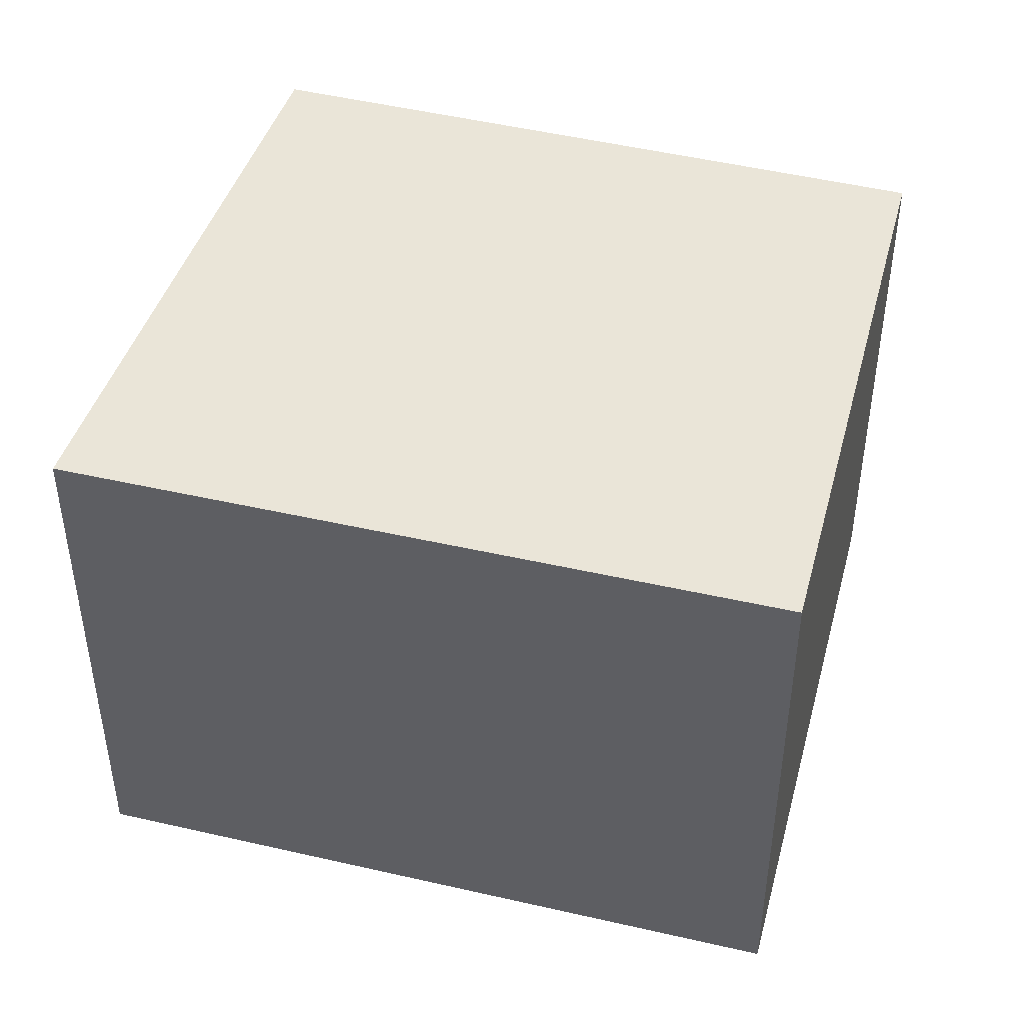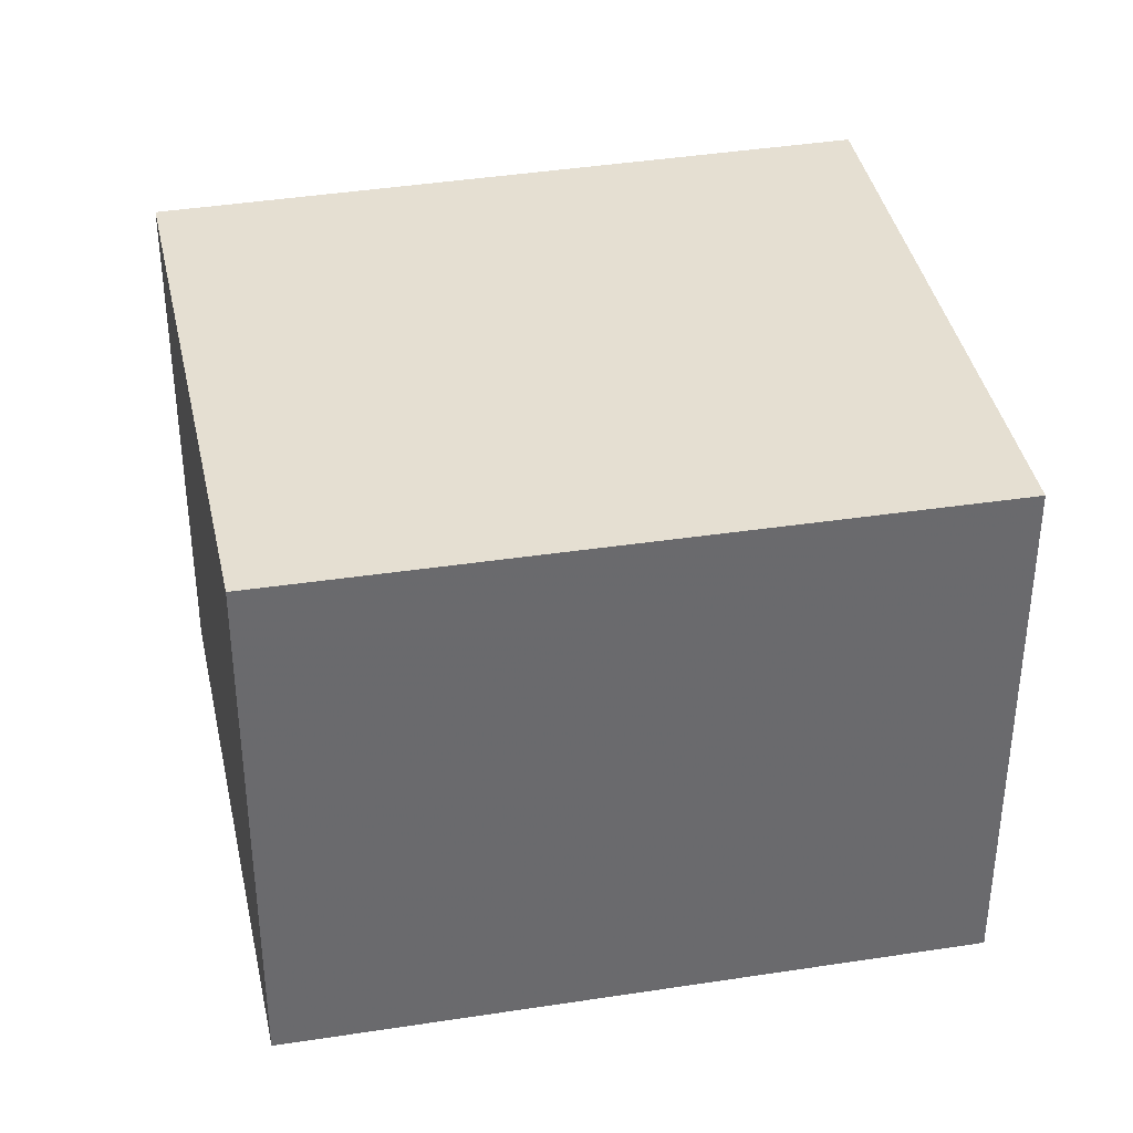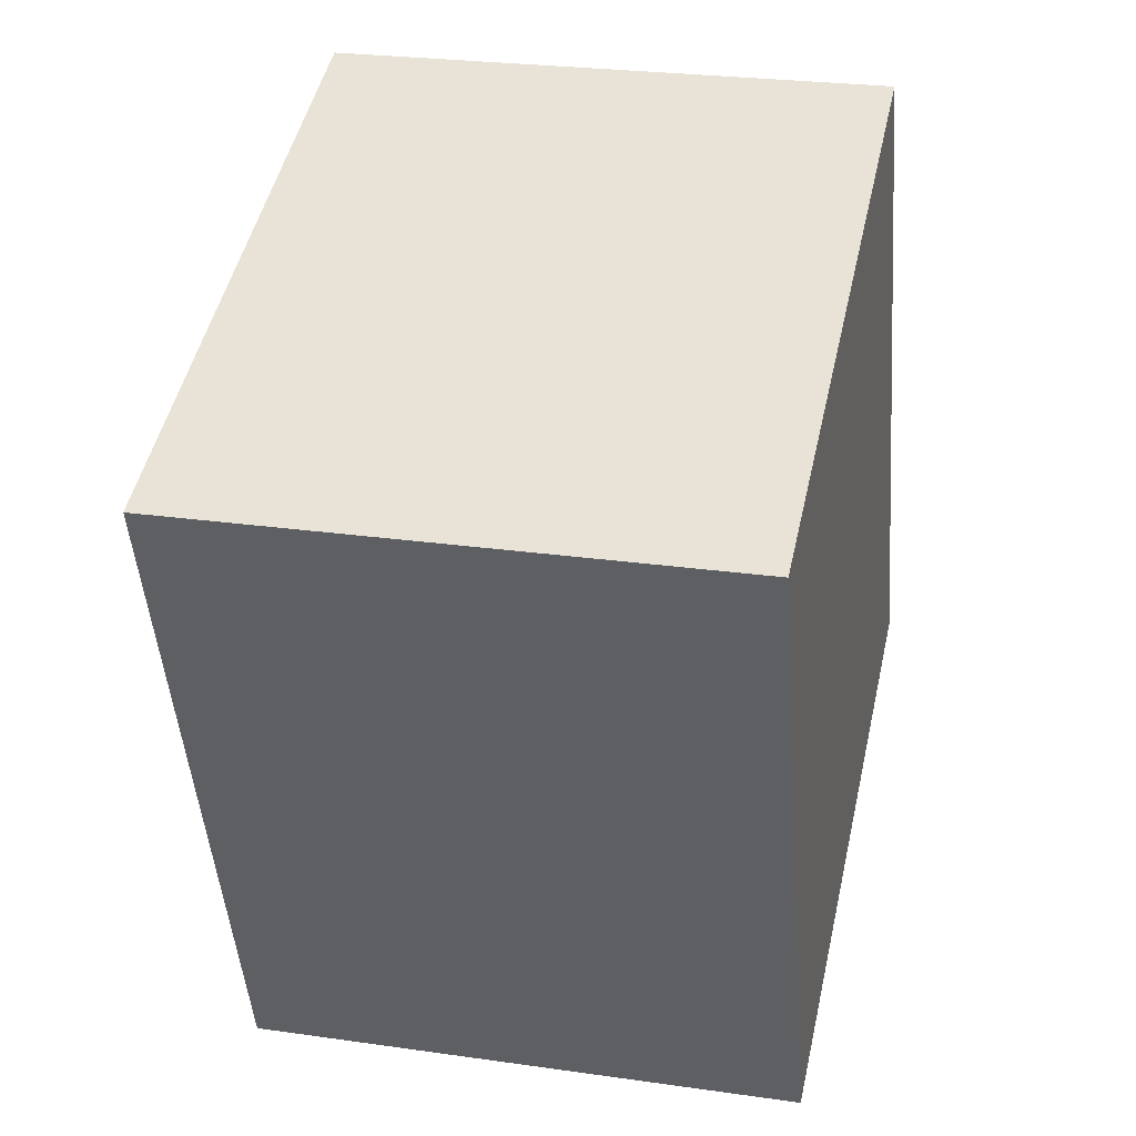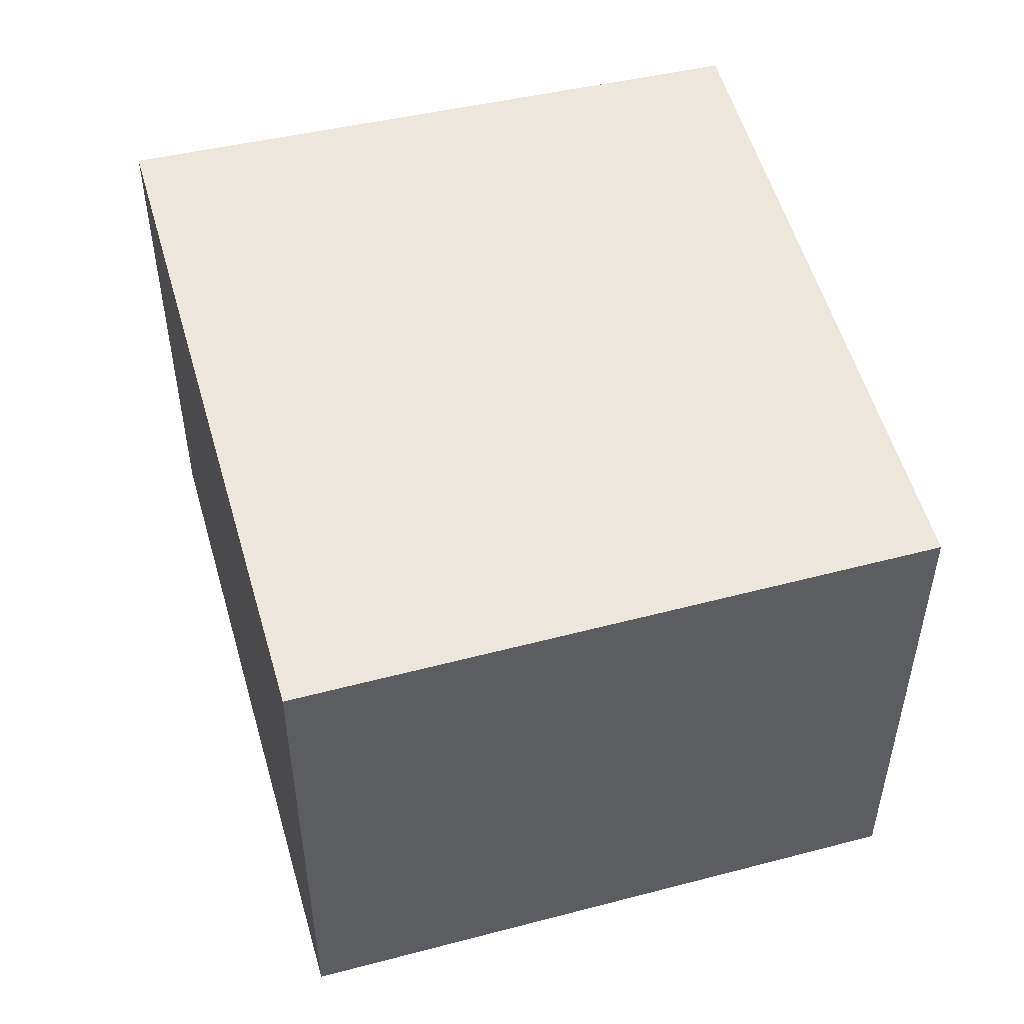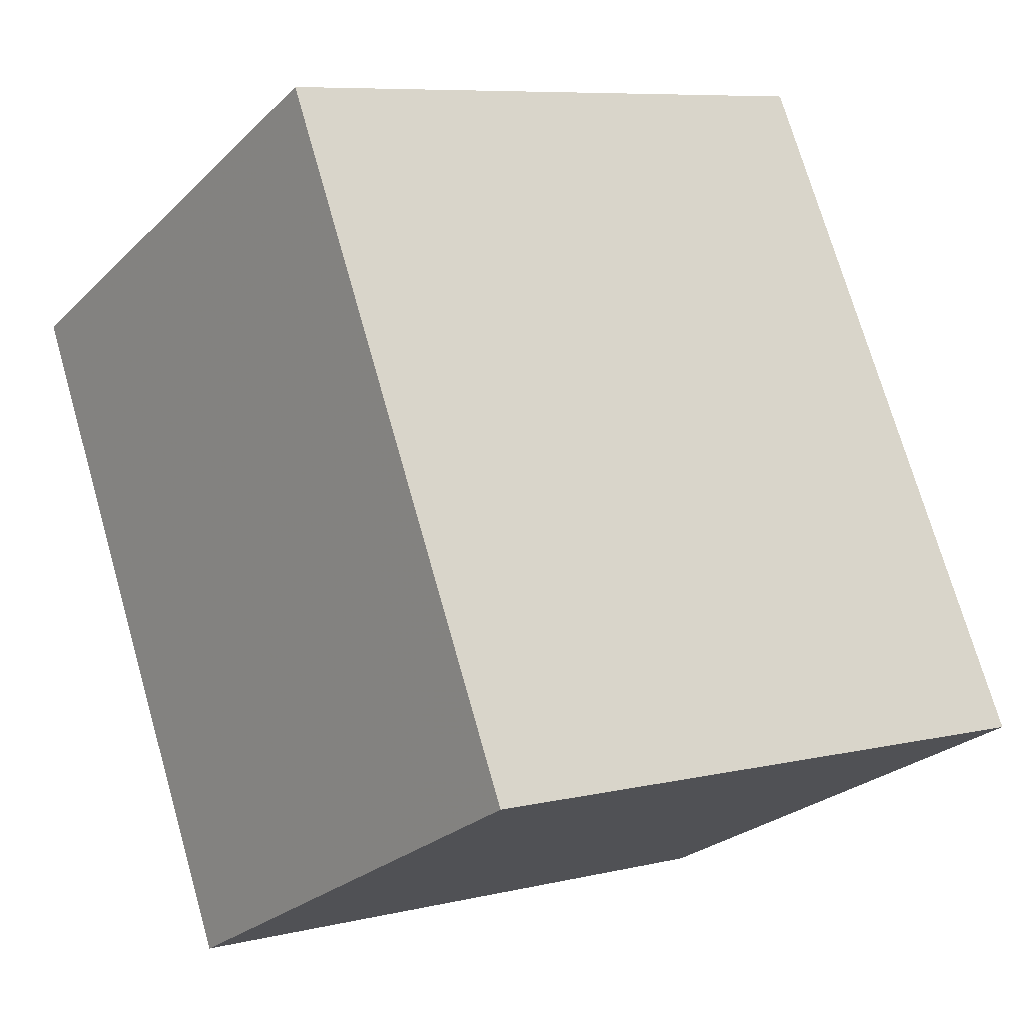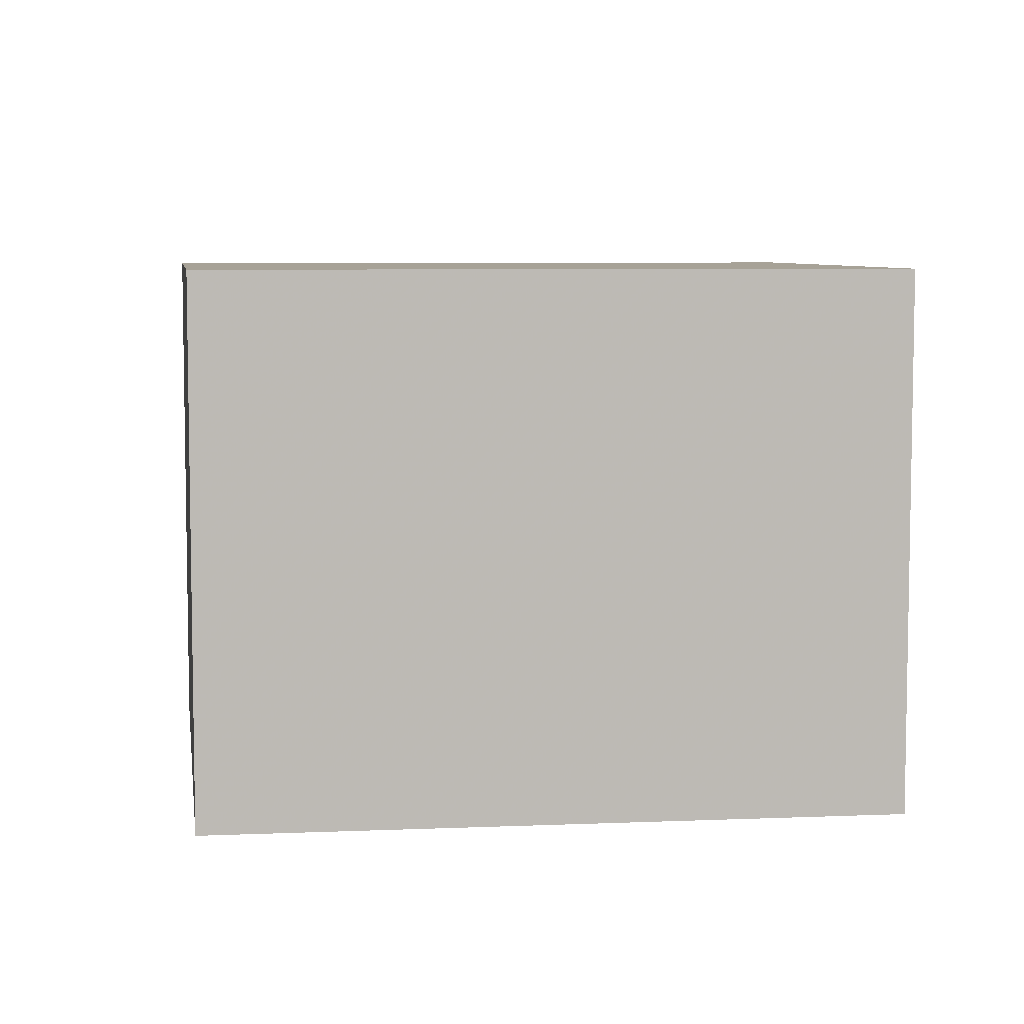
<metadata>
{"format":"obj","ext":"obj","renderer":"f3d","projection":"perspective","resolution":1024,"background":"white","views":[{"elev":45.3,"azim":-54.7,"up":"+Y"},{"elev":37.3,"azim":98.2,"up":"+Y"},{"elev":25.6,"azim":102.9,"up":"+Z"},{"elev":52.1,"azim":4.6,"up":"+Y"},{"elev":-25.4,"azim":146.1,"up":"+Z"},{"elev":6.6,"azim":102.2,"up":"+Y"}]}
</metadata>
<code>
v 1.504 -0.00909 0.9063
v 1.561 -0.00909 1.06
v 1.696 -0.00909 1.009
v 1.643 -0.00909 0.8603
v 1.504 -0.1311 0.9063
v 1.643 -0.1311 0.8603
v 1.696 -0.1311 1.009
v 1.561 -0.1311 1.06
v 1.643 -0.1311 0.8603
v 1.504 -0.1311 0.9063
v 1.504 -0.00909 0.9063
v 1.643 -0.00909 0.8603
v 1.696 -0.1311 1.009
v 1.643 -0.1311 0.8603
v 1.643 -0.00909 0.8603
v 1.696 -0.00909 1.009
v 1.561 -0.1311 1.06
v 1.696 -0.1311 1.009
v 1.696 -0.00909 1.009
v 1.561 -0.00909 1.06
v 1.504 -0.1311 0.9063
v 1.561 -0.1311 1.06
v 1.561 -0.00909 1.06
v 1.504 -0.00909 0.9063
f 1 2 3
f 1 3 4
f 5 6 7
f 5 7 8
f 9 10 11
f 9 11 12
f 13 14 15
f 13 15 16
f 17 18 19
f 17 19 20
f 21 22 23
f 21 23 24

</code>
